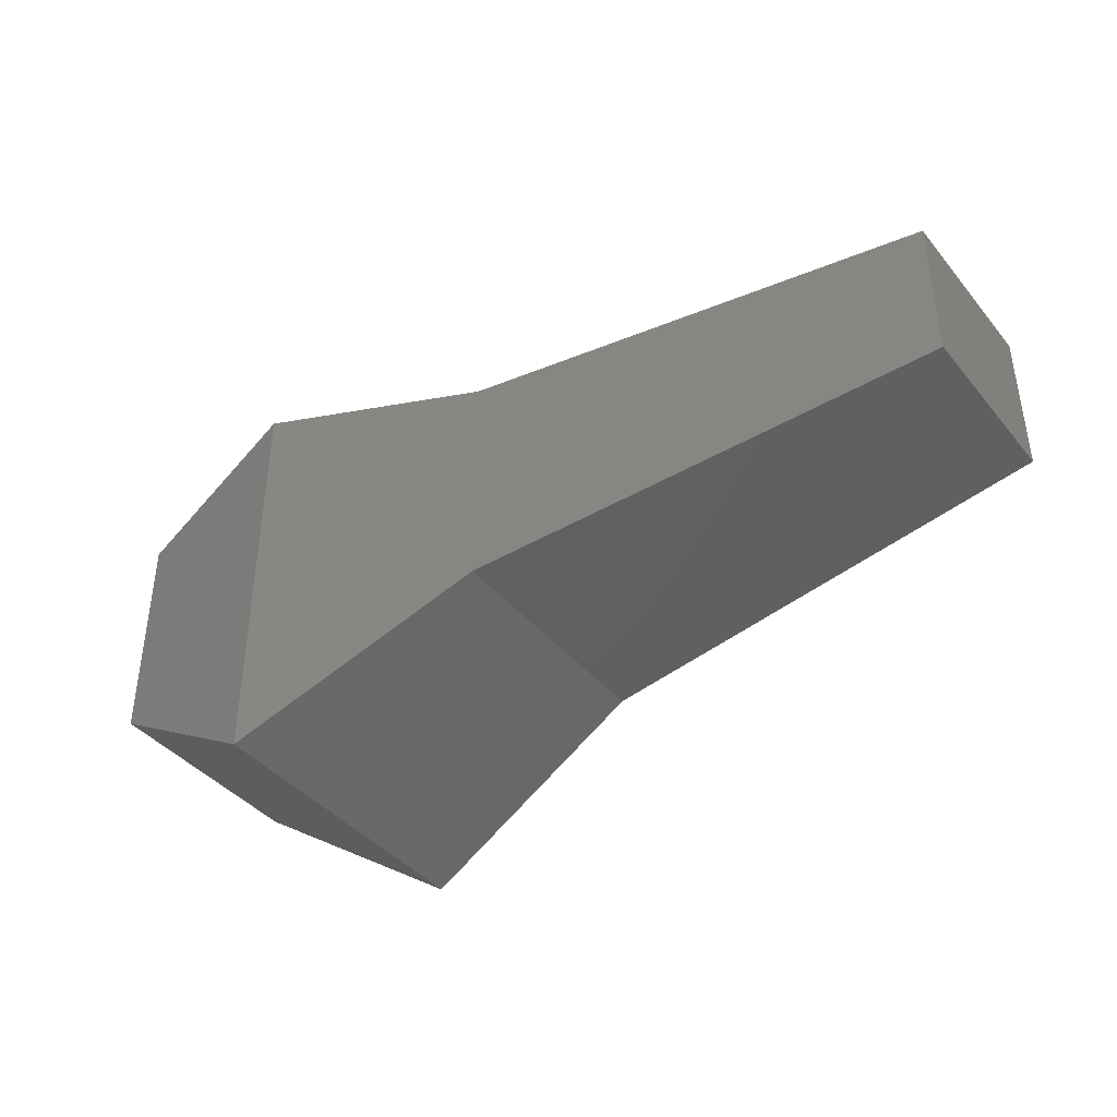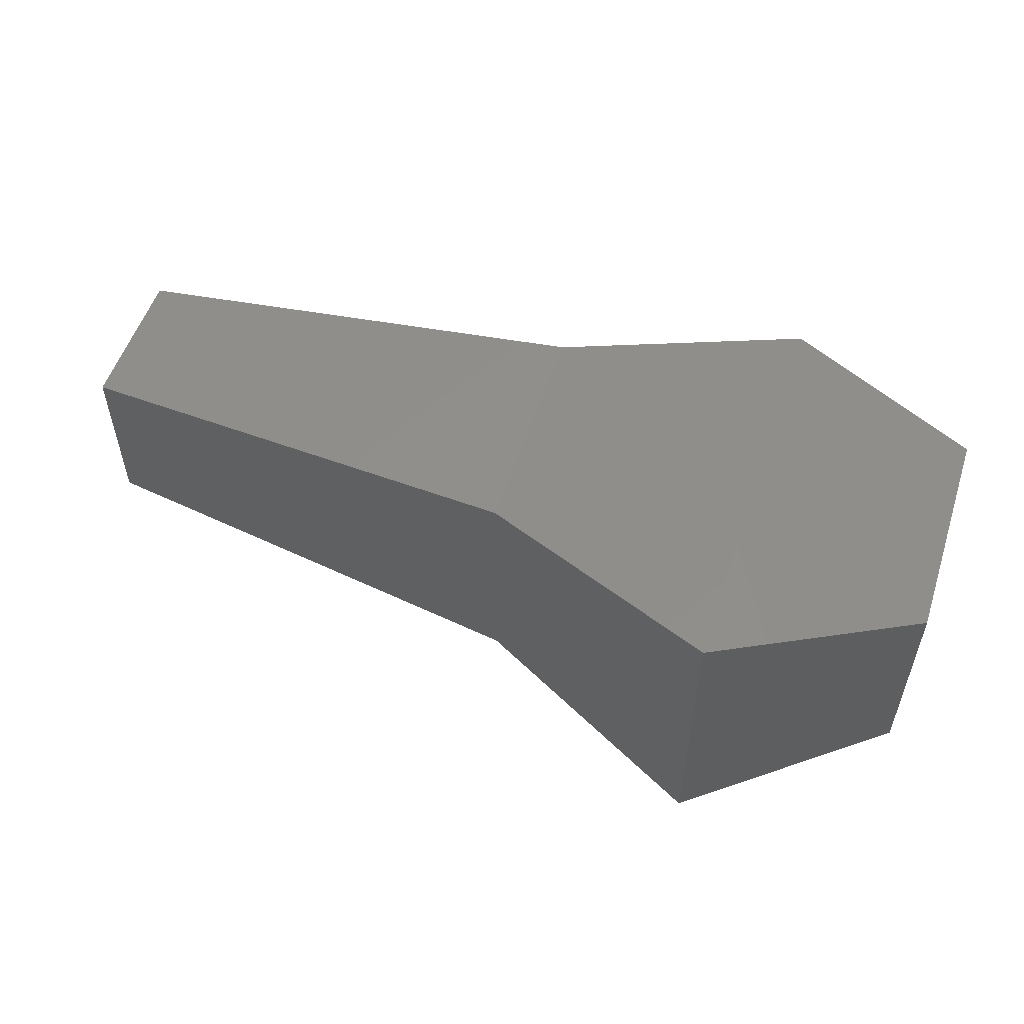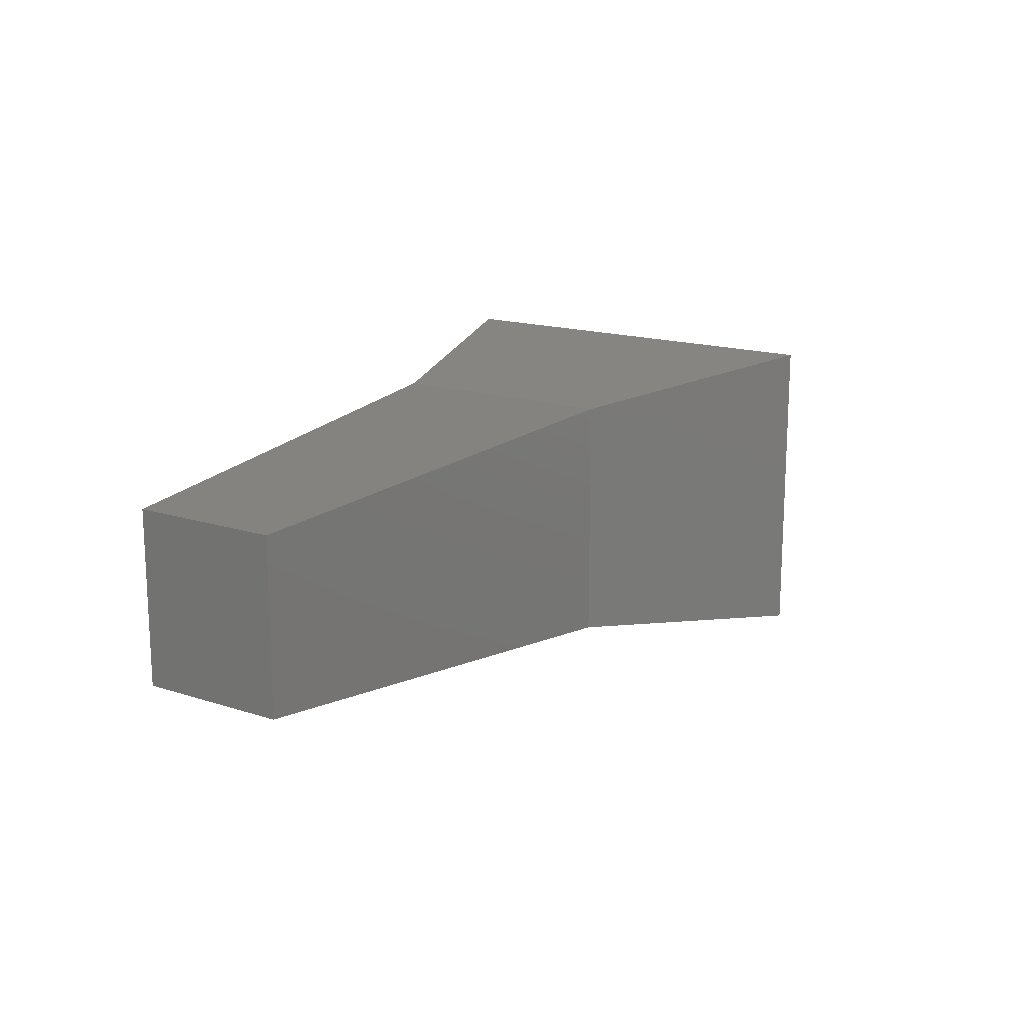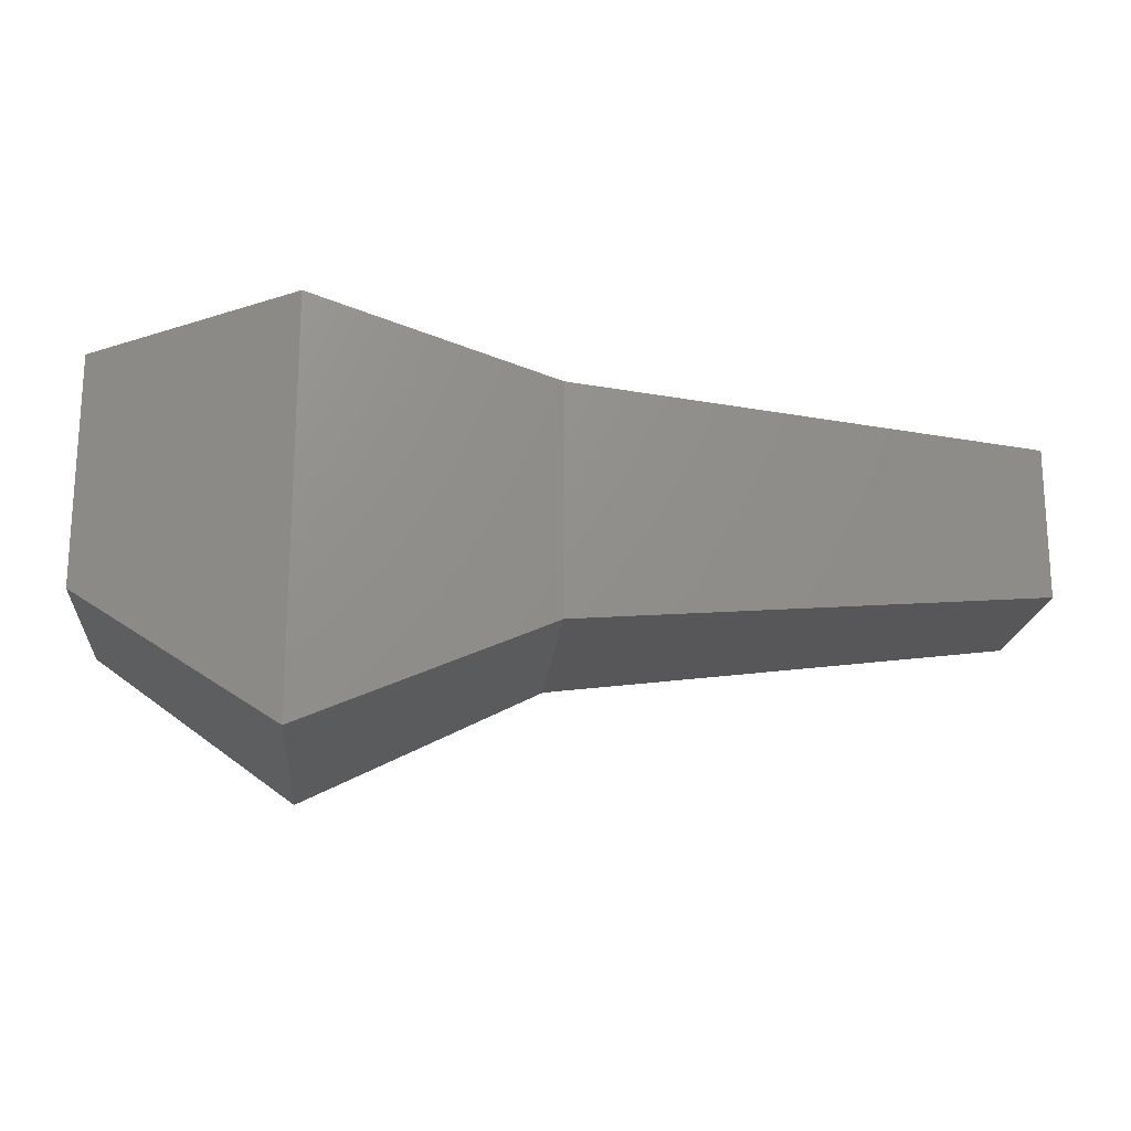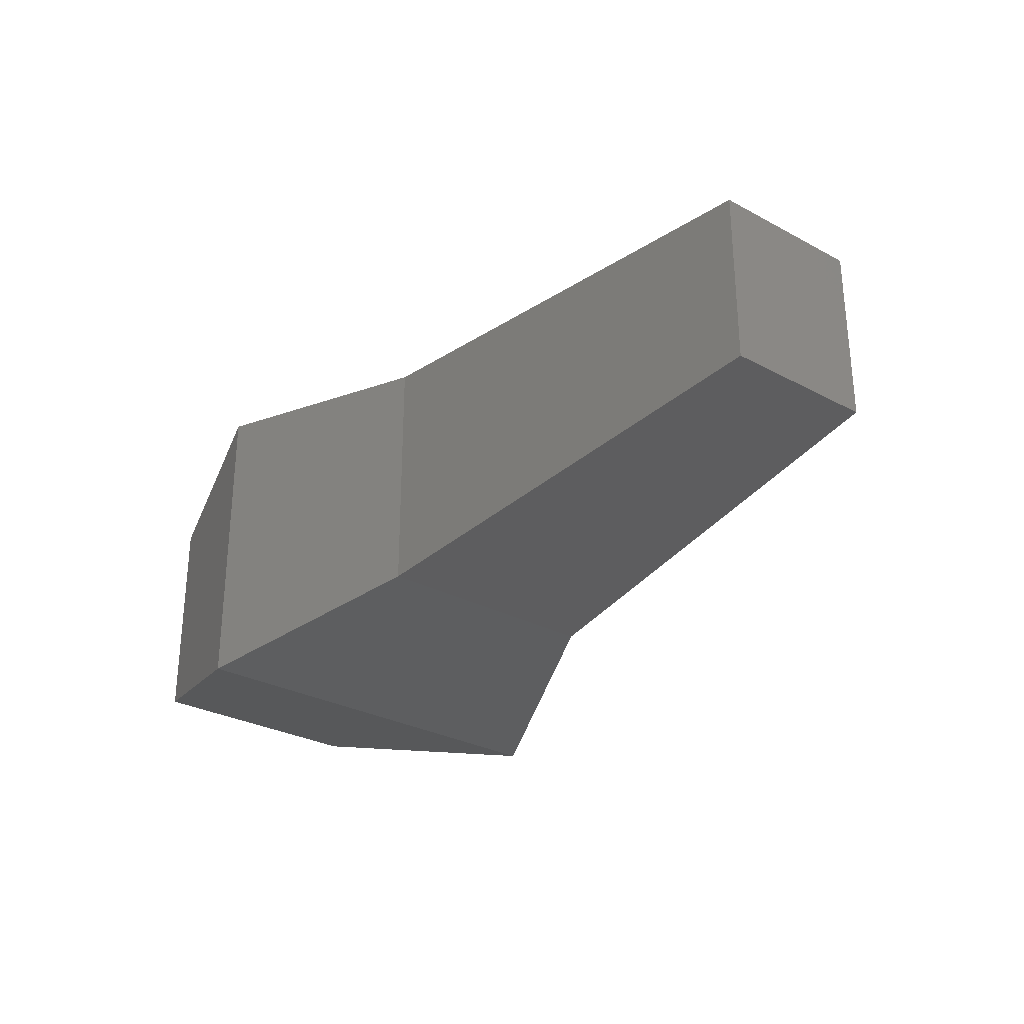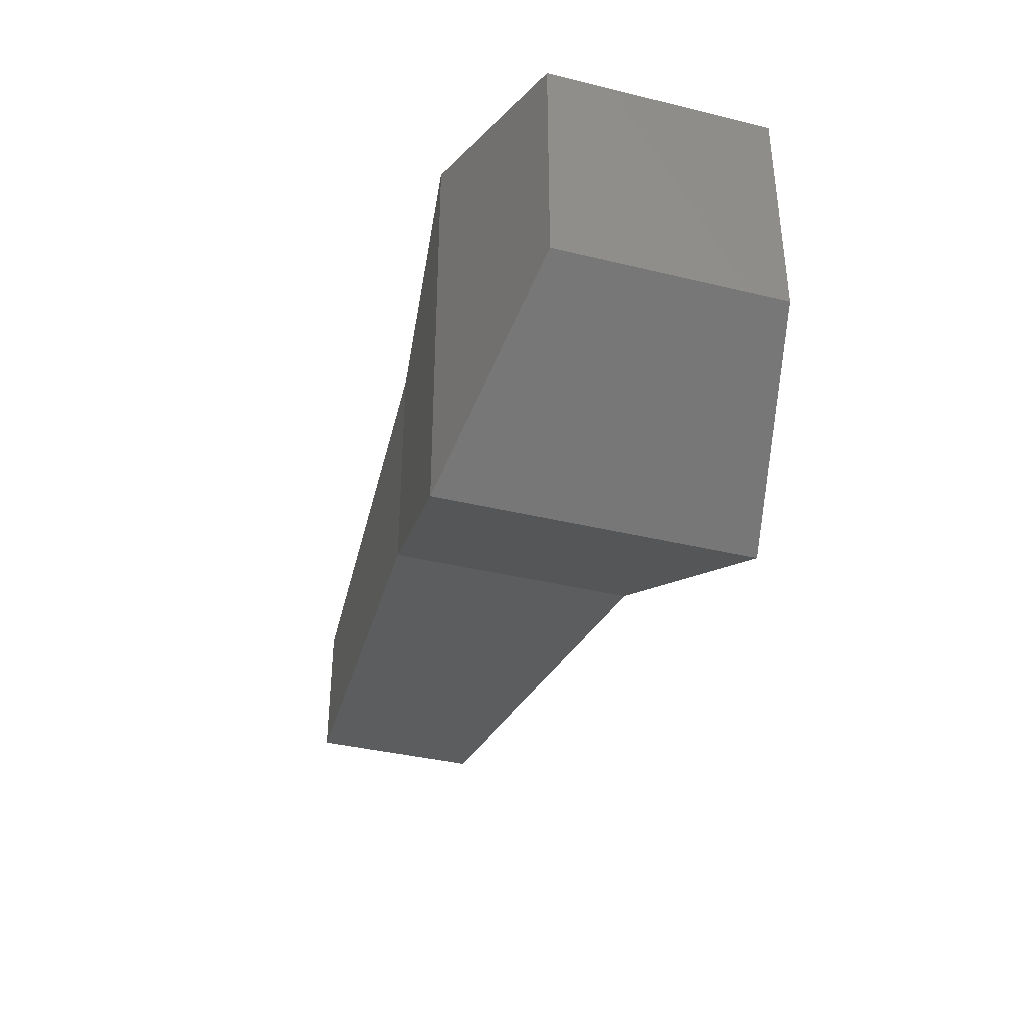
<metadata>
{"format":"stl","ext":"stl","renderer":"f3d","projection":"perspective","resolution":1024,"background":"white","views":[{"elev":-40.6,"azim":35.5,"up":"+Z"},{"elev":54.2,"azim":-161.9,"up":"+Y"},{"elev":16.2,"azim":123.7,"up":"+Y"},{"elev":-19.2,"azim":-5.1,"up":"+Z"},{"elev":-29.2,"azim":51.5,"up":"+Y"},{"elev":-37.5,"azim":-107.3,"up":"+Z"}]}
</metadata>
<code>
# stl→obj: 16 verts, 28 faces
v 5.42 4.496 33
v 5.42 4.467 33
v 5.342 4.501 32.99
v 5.342 4.46 32.99
v 5.301 4.506 32.97
v 5.301 4.454 32.97
v 5.268 4.498 32.99
v 5.268 4.461 32.99
v 5.268 4.461 33.03
v 5.268 4.498 33.03
v 5.301 4.506 33.04
v 5.301 4.454 33.04
v 5.342 4.501 33.03
v 5.342 4.46 33.03
v 5.42 4.496 33.02
v 5.42 4.467 33.02
f 1 2 3
f 2 3 4
f 3 4 5
f 4 5 6
f 5 6 7
f 6 7 8
f 7 8 9
f 10 9 11
f 9 11 12
f 11 12 13
f 12 13 14
f 13 14 15
f 14 15 16
f 7 10 5
f 10 5 11
f 5 11 3
f 11 3 13
f 3 13 1
f 13 1 15
f 2 16 4
f 16 4 14
f 4 14 6
f 14 6 12
f 6 12 8
f 12 8 9
f 1 2 15
f 2 15 16
f 9 7 10

</code>
